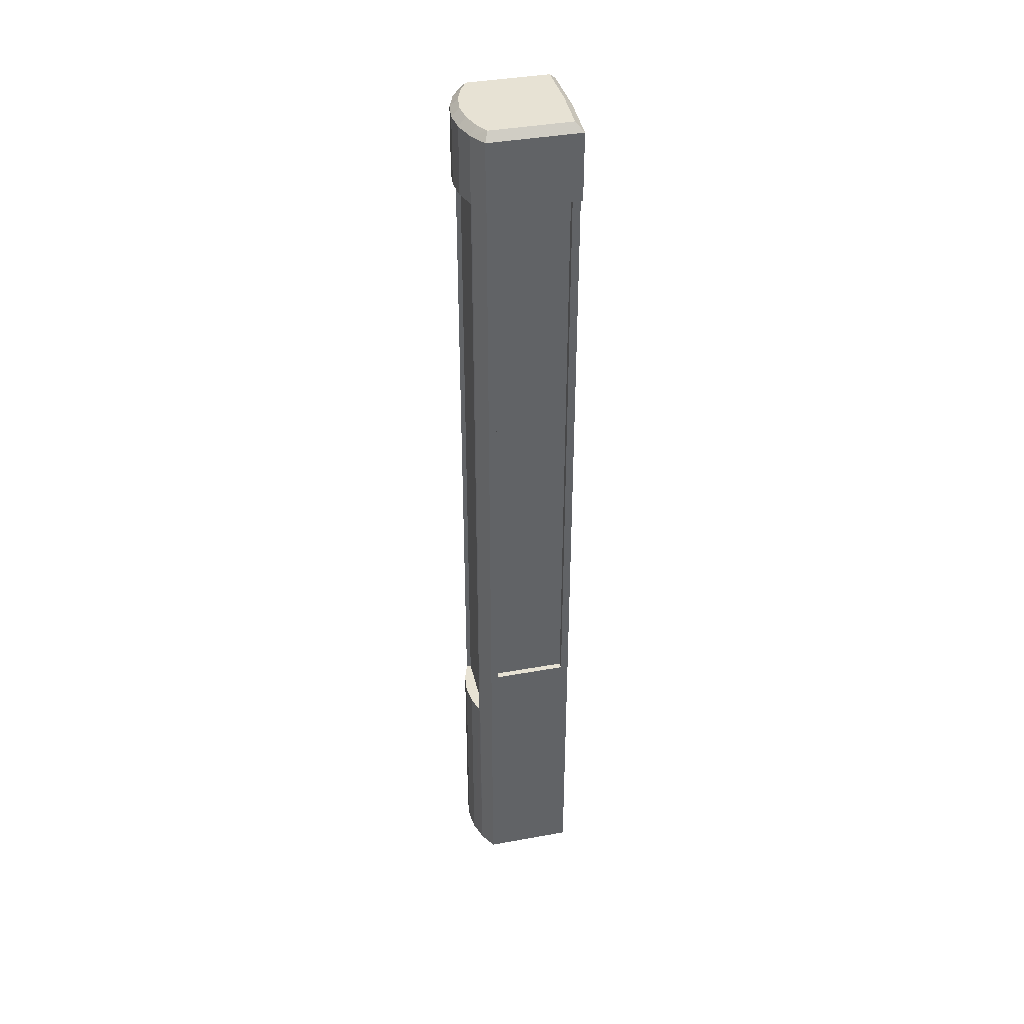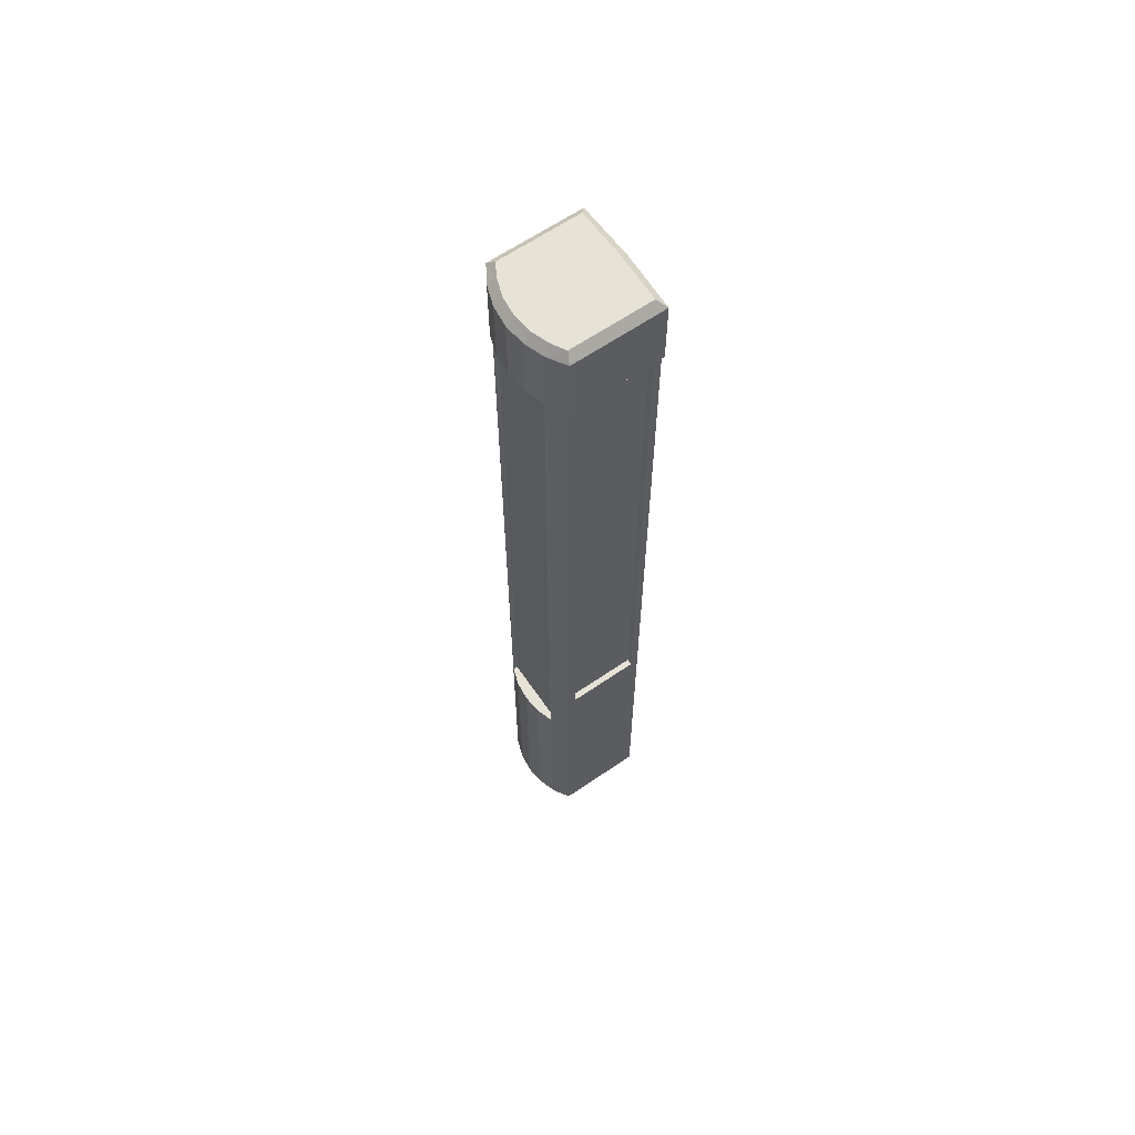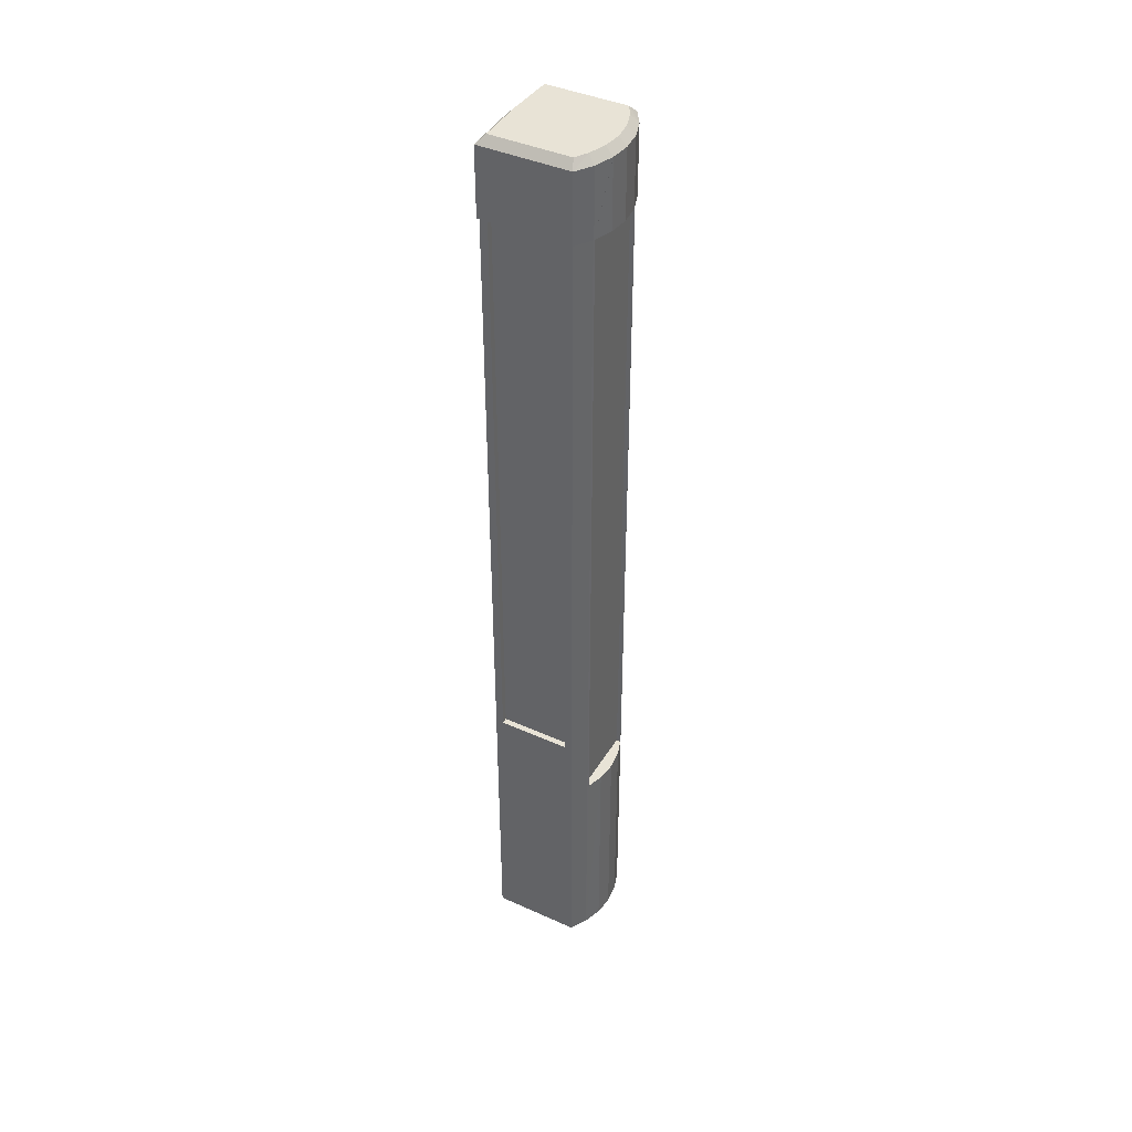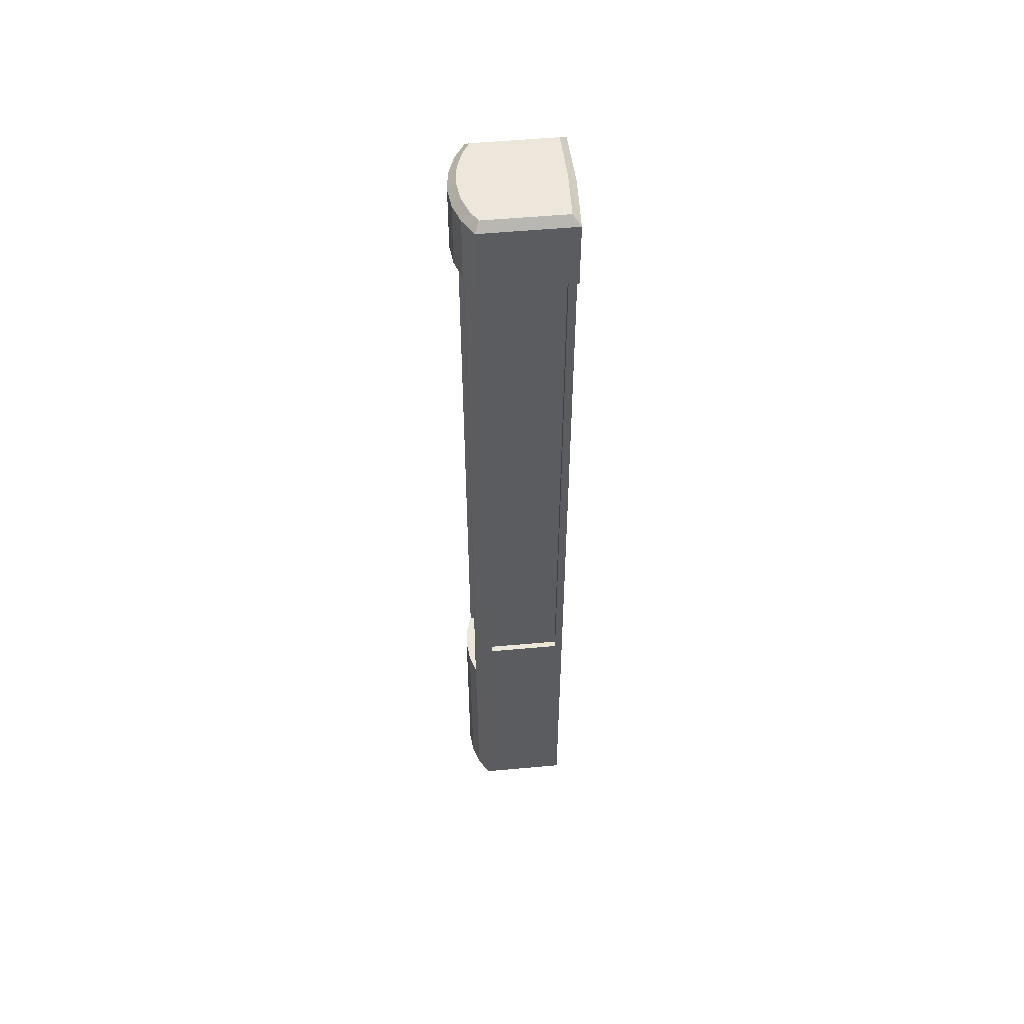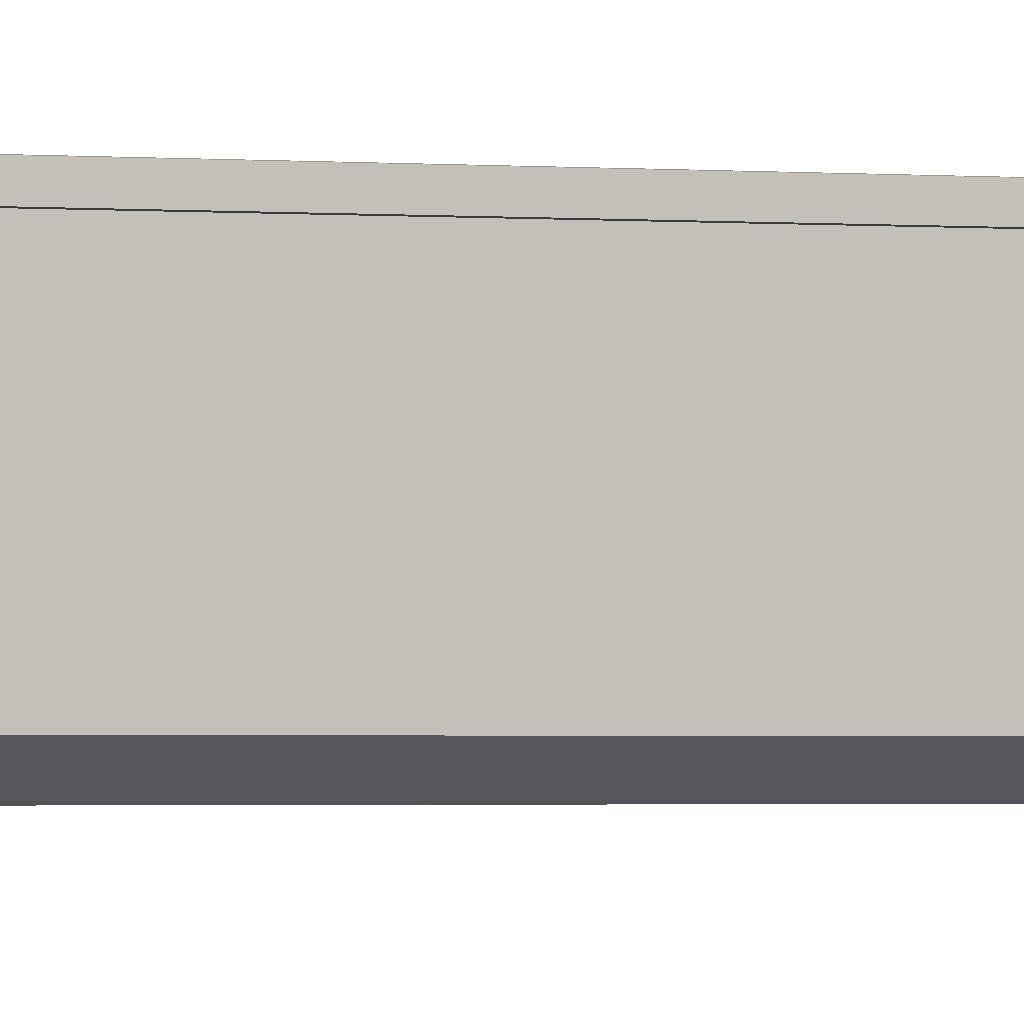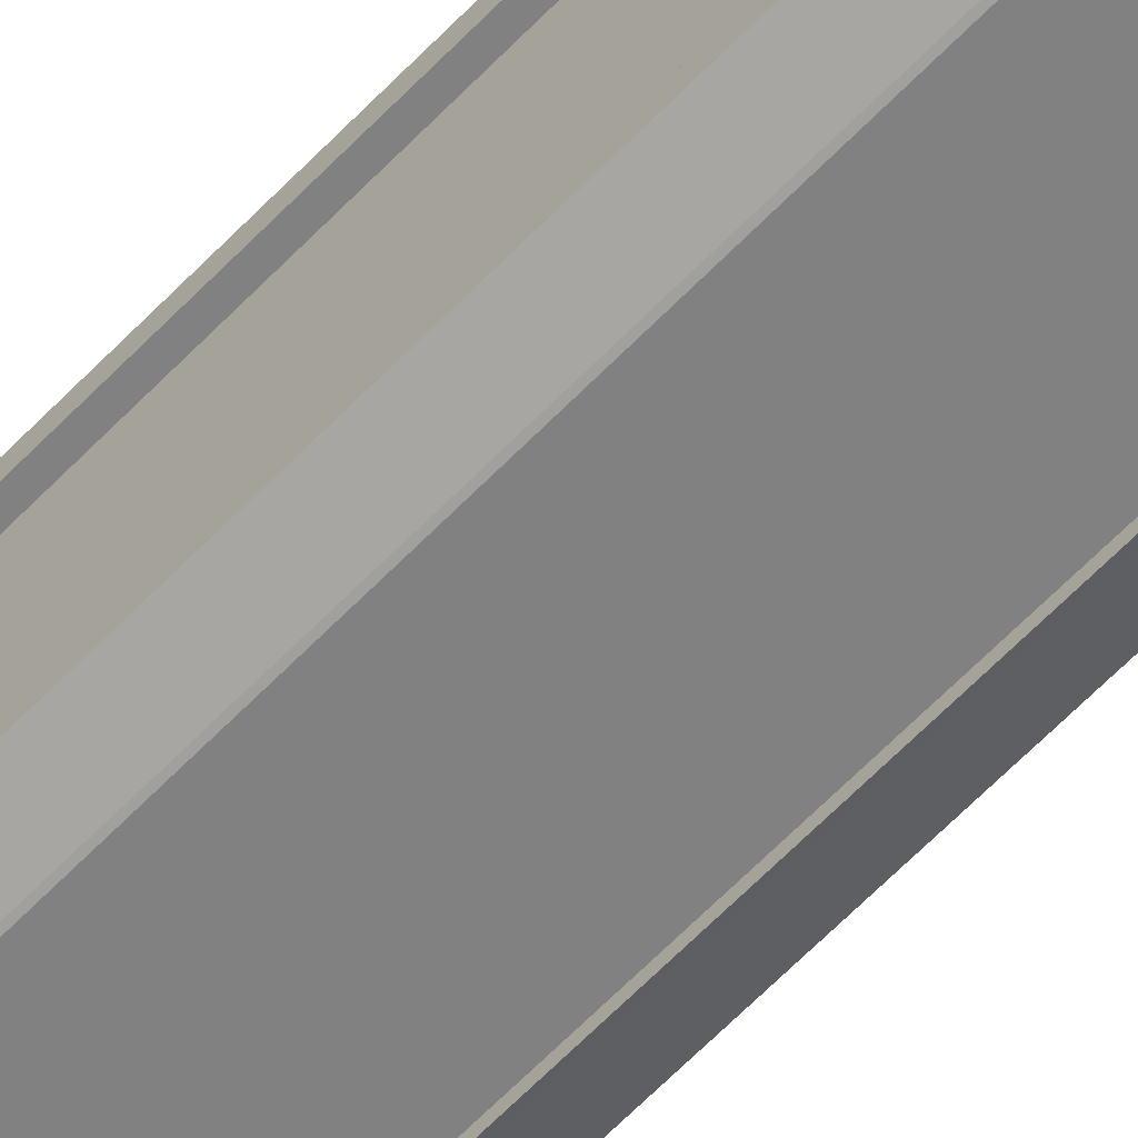
<metadata>
{"format":"obj","ext":"obj","renderer":"f3d","projection":"perspective","resolution":1024,"background":"white","views":[{"elev":39.7,"azim":-102.7,"up":"+Y"},{"elev":63.8,"azim":-124.6,"up":"+Y"},{"elev":41.4,"azim":118.6,"up":"+Y"},{"elev":53.5,"azim":-95.6,"up":"+Y"},{"elev":-1.2,"azim":65.9,"up":"+Z"},{"elev":-60.4,"azim":-43.0,"up":"+Z"}]}
</metadata>
<code>
v -159.3 487.7 70.03
v -159.3 1481 82.8
v -159.3 1481 70.03
v -159.3 1481 -63.73
v -159.3 487.7 -50.73
v -159.3 1481 -50.73
v -159.3 7.687 82.8
v -159.3 7.687 -63.73
v -131.8 1481 -80.53
v -131.8 7.687 -80.53
v -129.3 377.7 -81.66
v -129.3 1481 -81.66
v -101.2 7.687 -90.94
v -101.2 377.7 -90.94
v -69.19 377.7 -94.46
v -69.19 7.687 -94.46
v -37.14 377.7 -90.94
v -37.14 7.687 -90.94
v -6.611 7.687 -80.53
v -9.081 377.7 -81.66
v -6.611 1481 -80.53
v -9.081 1481 -81.66
v 20.92 1481 -63.73
v 20.92 7.687 -63.73
v -129.3 482.7 84.74
v -129.3 1481 84.74
v -69.2 482.7 86.34
v -69.2 7.687 86.34
v -9.081 482.7 84.9
v 20.92 7.687 83.03
v 20.92 1481 83.03
v -9.081 1481 84.9
v 20.92 487.7 70.03
v 20.92 1481 70.03
v 20.92 487.7 -50.73
v 20.92 1481 -50.73
v -9.081 1483 -81.66
v -9.081 1483 -74.06
v -9.081 377.7 -74.06
v -129.3 377.7 -74.06
v -129.3 1483 -81.66
v -129.3 1483 -74.06
v -99.92 1483 -91.23
v -38.46 1483 -91.23
v -69.19 1483 -94.46
v 10.92 487.7 70.03
v 10.92 1483 70.03
v 20.92 1483 70.03
v 10.92 1483 -50.73
v 20.92 1483 -50.73
v 10.92 487.7 -50.73
v -149.3 487.7 70.03
v -159.3 1483 70.03
v -149.3 1483 70.03
v -149.3 487.7 -50.73
v -149.3 1483 -50.73
v -159.3 1483 -50.73
v -129.3 1483 75.94
v -129.3 1483 84.74
v -129.3 482.7 75.94
v -9.081 482.7 75.94
v -9.081 1483 75.94
v -9.081 1483 84.9
v -69.19 1483 86.34
v -69.19 1481 86.34
v -69.2 1481 89.34
v 23.92 1481 85.81
v -69.2 1595 89.34
v 23.92 1595 85.81
v -162.3 1595 85.57
v -162.3 1481 85.57
v -162.3 1595 -65.19
v -162.3 1481 -65.19
v -134.7 1595 -82.47
v -133.9 1481 -82.82
v -133.9 1595 -82.74
v -102.8 1595 -93.67
v -102.4 1481 -93.76
v -102.4 1595 -93.71
v -69.19 1595 -97.46
v -69.19 1481 -97.46
v -36.01 1595 -93.71
v -36 1481 -93.76
v -4.447 1481 -82.82
v -35.61 1595 -93.67
v -4.476 1595 -82.74
v -3.722 1595 -82.47
v 23.92 1481 -65.19
v 23.92 1595 -65.19
v -99.92 1481 -91.23
v -69.19 1481 -94.46
v -38.46 1481 -91.23
v 10.92 1608 -58.71
v 10.92 1608 73.72
v -9.379 1608 -70.77
v -69.18 1608 76.34
v -38.51 1608 -81
v -99.87 1608 -81
v -69.19 1608 -84.46
v -149.3 1608 73.51
v -149.3 1608 -58.71
v -129 1608 -70.77
f 1 2 3
f 4 5 6
f 5 7 1
f 5 8 7
f 7 2 1
f 4 8 5
f 4 9 8
f 9 10 8
f 10 9 11
f 9 12 11
f 11 13 10
f 11 14 13
f 14 15 13
f 15 16 13
f 15 17 16
f 17 18 16
f 17 19 18
f 17 20 19
f 21 19 20
f 22 21 20
f 21 23 19
f 23 24 19
f 2 7 25
f 26 2 25
f 27 25 7
f 27 7 28
f 29 27 28
f 29 28 30
f 30 31 29
f 31 32 29
f 33 34 31
f 24 35 33
f 24 33 30
f 31 30 33
f 24 23 35
f 35 23 36
f 28 13 16
f 28 16 18
f 28 18 19
f 28 19 24
f 28 24 30
f 28 8 10
f 28 10 13
f 7 8 28
f 37 22 38
f 22 39 38
f 22 20 39
f 17 39 20
f 40 14 11
f 40 39 14
f 14 39 15
f 15 39 17
f 12 41 42
f 40 12 42
f 11 12 40
f 43 42 41
f 38 42 43
f 44 37 38
f 45 44 38
f 38 43 45
f 42 38 40
f 40 38 39
f 46 34 33
f 47 34 46
f 47 48 34
f 47 49 50
f 48 47 50
f 36 49 51
f 36 51 35
f 50 49 36
f 51 46 35
f 46 33 35
f 46 49 47
f 46 51 49
f 1 3 52
f 53 54 3
f 3 54 52
f 5 1 55
f 1 52 55
f 6 5 55
f 56 57 6
f 56 6 55
f 53 57 56
f 54 53 56
f 55 52 56
f 56 52 54
f 58 59 26
f 60 26 25
f 60 58 26
f 25 27 60
f 27 61 60
f 27 29 61
f 62 32 63
f 62 61 32
f 61 29 32
f 64 59 58
f 62 64 58
f 63 64 62
f 62 58 60
f 62 60 61
f 36 48 50
f 36 34 48
f 59 65 26
f 59 64 65
f 64 32 65
f 64 63 32
f 32 66 65
f 67 66 32
f 68 66 67
f 69 68 67
f 68 70 66
f 70 71 66
f 72 73 70
f 70 73 71
f 72 74 73
f 74 75 73
f 74 76 75
f 76 77 75
f 77 78 75
f 77 79 78
f 79 80 78
f 80 81 78
f 80 82 81
f 82 83 81
f 82 84 83
f 82 85 84
f 85 86 84
f 86 87 84
f 87 88 84
f 87 89 88
f 88 89 69
f 88 69 67
f 26 71 2
f 66 26 65
f 66 71 26
f 67 31 34
f 67 32 31
f 88 67 34
f 88 23 84
f 36 23 88
f 88 34 36
f 2 71 3
f 71 73 6
f 71 6 3
f 75 4 73
f 9 4 75
f 6 73 4
f 12 9 75
f 78 12 75
f 90 12 78
f 81 90 78
f 91 90 81
f 92 81 83
f 92 91 81
f 22 92 83
f 84 22 83
f 21 22 84
f 23 21 84
f 37 92 22
f 37 44 92
f 44 91 92
f 44 45 91
f 45 90 91
f 45 43 90
f 43 12 90
f 43 41 12
f 53 6 57
f 3 6 53
f 93 94 89
f 94 69 89
f 95 96 93
f 96 94 93
f 97 96 95
f 98 96 99
f 99 96 97
f 100 96 101
f 101 96 102
f 102 96 98
f 95 93 89
f 87 95 89
f 86 95 87
f 97 95 86
f 85 97 86
f 82 97 85
f 97 82 99
f 82 80 99
f 99 80 79
f 99 79 98
f 72 101 74
f 74 101 102
f 74 102 76
f 76 102 98
f 76 98 77
f 77 98 79
f 96 100 70
f 70 68 96
f 94 96 68
f 69 94 68
f 100 72 70
f 101 72 100

</code>
